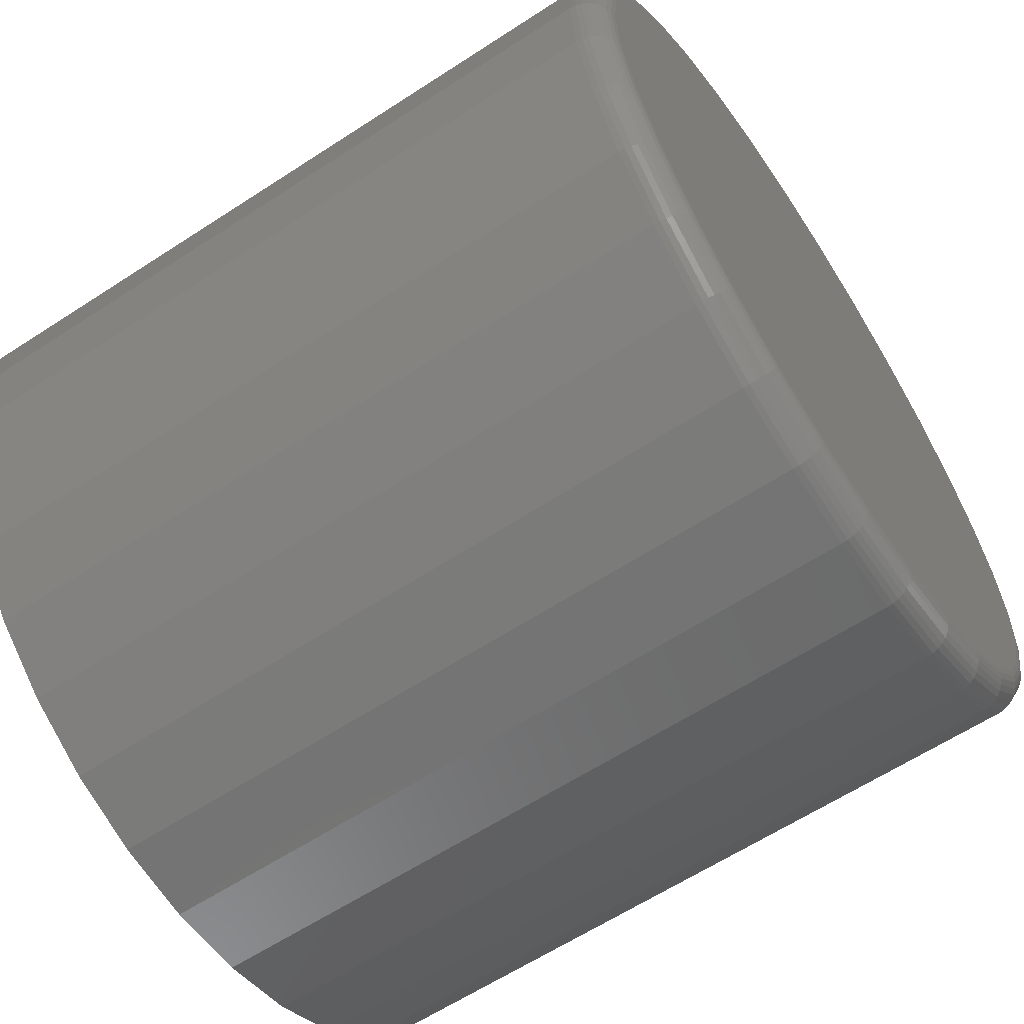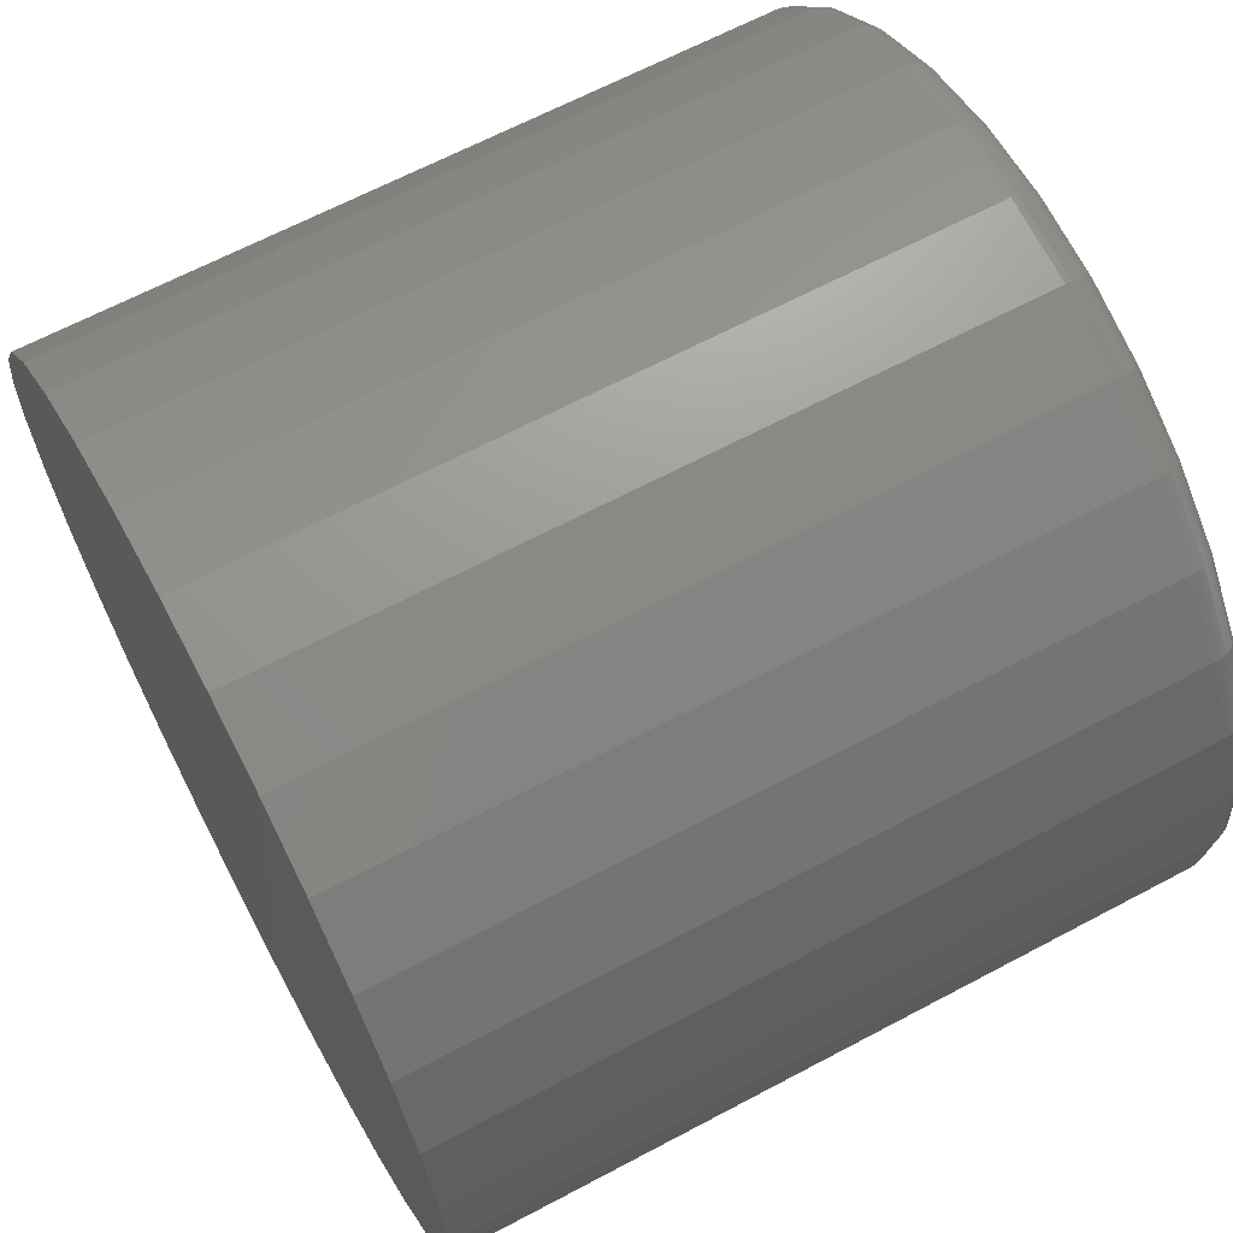
<metadata>
{"format":"stl","ext":"stl","renderer":"f3d","projection":"perspective","resolution":1024,"background":"white","views":[{"elev":-62.3,"azim":-56.5,"up":"+Z"},{"elev":65.4,"azim":-118.1,"up":"+Z"}]}
</metadata>
<code>
# stl→obj: 320 verts, 636 faces
v -0.07439 -0.75 0.3814
v 0.07735 -0.75 0.3814
v 0.00148 -0.75 0.3889
v 0.1503 -0.75 0.3593
v -0.1473 -0.75 0.3593
v 0.2175 -0.75 0.3234
v -0.2146 -0.75 0.3234
v 0.2765 -0.75 0.275
v -0.2735 -0.75 0.275
v 0.3248 -0.75 0.2161
v -0.3219 -0.75 0.2161
v 0.3608 -0.75 0.1488
v -0.3578 -0.75 0.1488
v 0.3829 -0.75 0.07587
v -0.3799 -0.75 0.07587
v 0.3904 -0.75 -5.521e-16
v -0.3874 -0.75 -1.615e-17
v 0.3829 -0.75 -0.07587
v -0.3799 -0.75 -0.07587
v 0.3608 -0.75 -0.1488
v -0.3578 -0.75 -0.1488
v 0.3248 -0.75 -0.2161
v -0.3219 -0.75 -0.2161
v 0.2765 -0.75 -0.275
v -0.2735 -0.75 -0.275
v 0.2175 -0.75 -0.3234
v -0.2146 -0.75 -0.3234
v 0.1503 -0.75 -0.3593
v -0.1473 -0.75 -0.3593
v 0.07735 -0.75 -0.3814
v -0.07439 -0.75 -0.3814
v 0.00148 -0.75 -0.3889
v 0.4216 1.022e-16 -5.739e-17
v 0.4216 -0.7188 -1.603e-16
v 0.4136 1.013e-16 -0.08197
v 0.4136 -0.7188 -0.08197
v 0.3896 9.861e-17 -0.1608
v 0.3896 -0.7188 -0.1608
v 0.3508 9.43e-17 -0.2334
v 0.3508 -0.7188 -0.2334
v 0.2986 8.849e-17 -0.2971
v 0.2986 -0.7188 -0.2971
v 0.2349 8.143e-17 -0.3493
v 0.2349 -0.7188 -0.3493
v 0.1623 7.336e-17 -0.3882
v 0.1623 -0.7188 -0.3882
v 0.08345 6.461e-17 -0.4121
v 0.08345 -0.7188 -0.4121
v 0.00148 5.551e-17 -0.4201
v 0.00148 -0.7188 -0.4201
v -0.08049 4.641e-17 -0.4121
v -0.08049 -0.7188 -0.4121
v -0.1593 3.766e-17 -0.3882
v -0.1593 -0.7188 -0.3882
v -0.2319 2.96e-17 -0.3493
v -0.2319 -0.7188 -0.3493
v -0.2956 2.253e-17 -0.2971
v -0.2956 -0.7188 -0.2971
v -0.3479 1.673e-17 -0.2334
v -0.3479 -0.7188 -0.2334
v -0.3867 1.242e-17 -0.1608
v -0.3867 -0.7188 -0.1608
v -0.4106 9.762e-18 -0.08197
v -0.4106 -0.7188 -0.08197
v -0.4187 8.865e-18 4.551e-17
v -0.4187 -0.7188 4.551e-17
v -0.4106 9.762e-18 0.08197
v -0.4106 -0.7188 0.08197
v -0.3867 1.242e-17 0.1608
v -0.3867 -0.7188 0.1608
v -0.3479 1.673e-17 0.2334
v -0.3479 -0.7188 0.2334
v -0.2956 2.253e-17 0.2971
v -0.2956 -0.7188 0.2971
v -0.2319 2.96e-17 0.3493
v -0.2319 -0.7188 0.3493
v -0.1593 3.766e-17 0.3882
v -0.1593 -0.7188 0.3882
v -0.08049 4.641e-17 0.4121
v -0.08049 -0.7188 0.4121
v 0.00148 5.551e-17 0.4201
v 0.00148 -0.7188 0.4201
v 0.08345 6.461e-17 0.4121
v 0.08345 -0.7188 0.4121
v 0.1623 7.336e-17 0.3882
v 0.1623 -0.7188 0.3882
v 0.2349 8.143e-17 0.3493
v 0.2349 -0.7188 0.3493
v 0.2986 8.849e-17 0.2971
v 0.2986 -0.7188 0.2971
v 0.3508 9.43e-17 0.2334
v 0.3508 -0.7188 0.2334
v 0.3896 9.861e-17 0.1608
v 0.3896 -0.7188 0.1608
v 0.4136 1.013e-16 0.08197
v 0.4136 -0.7188 0.08197
v 0.3965 -0.7494 -1.11e-16
v 0.3889 -0.7494 -0.07706
v 0.4023 -0.7476 -1.11e-16
v 0.3946 -0.7476 -0.0782
v 0.4077 -0.7447 -1.388e-16
v 0.3999 -0.7447 -0.07926
v 0.4125 -0.7408 -1.388e-16
v 0.4046 -0.7408 -0.08018
v 0.4164 -0.7361 -1.388e-16
v 0.4084 -0.7361 -0.08094
v 0.4192 -0.7307 -1.388e-16
v 0.4112 -0.7307 -0.0815
v 0.421 -0.7248 -1.388e-16
v 0.413 -0.7248 -0.08185
v -0.3859 -0.7494 -0.07706
v -0.3935 -0.7494 1.665e-16
v -0.3917 -0.7476 -0.0782
v -0.3994 -0.7476 1.943e-16
v -0.397 -0.7447 -0.07926
v -0.4048 -0.7447 1.943e-16
v -0.4016 -0.7408 -0.08018
v -0.4095 -0.7408 1.665e-16
v -0.4054 -0.7361 -0.08094
v -0.4134 -0.7361 1.665e-16
v -0.4083 -0.7307 -0.0815
v -0.4163 -0.7307 1.943e-16
v -0.41 -0.7248 -0.08185
v -0.4181 -0.7248 1.943e-16
v -0.3634 -0.7494 -0.1512
v -0.3689 -0.7476 -0.1534
v -0.3739 -0.7447 -0.1555
v -0.3782 -0.7408 -0.1573
v -0.3818 -0.7361 -0.1588
v -0.3845 -0.7307 -0.1599
v -0.3861 -0.7248 -0.1606
v -0.3269 -0.7494 -0.2194
v -0.3318 -0.7476 -0.2227
v -0.3363 -0.7447 -0.2257
v -0.3402 -0.7408 -0.2283
v -0.3435 -0.7361 -0.2305
v -0.3459 -0.7307 -0.2321
v -0.3474 -0.7248 -0.2331
v -0.2778 -0.7494 -0.2793
v -0.282 -0.7476 -0.2834
v -0.2858 -0.7447 -0.2873
v -0.2891 -0.7408 -0.2906
v -0.2919 -0.7361 -0.2934
v -0.2939 -0.7307 -0.2954
v -0.2952 -0.7248 -0.2967
v -0.218 -0.7494 -0.3284
v -0.2212 -0.7476 -0.3333
v -0.2242 -0.7447 -0.3378
v -0.2269 -0.7408 -0.3417
v -0.229 -0.7361 -0.345
v -0.2306 -0.7307 -0.3474
v -0.2316 -0.7248 -0.3488
v -0.1497 -0.7494 -0.3649
v -0.1519 -0.7476 -0.3703
v -0.154 -0.7447 -0.3753
v -0.1558 -0.7408 -0.3797
v -0.1573 -0.7361 -0.3833
v -0.1584 -0.7307 -0.386
v -0.1591 -0.7248 -0.3876
v -0.07558 -0.7494 -0.3874
v -0.07672 -0.7476 -0.3932
v -0.07778 -0.7447 -0.3985
v -0.0787 -0.7408 -0.4031
v -0.07946 -0.7361 -0.4069
v -0.08002 -0.7307 -0.4097
v -0.08037 -0.7248 -0.4115
v 0.00148 -0.7494 -0.395
v 0.00148 -0.7476 -0.4009
v 0.00148 -0.7447 -0.4063
v 0.00148 -0.7408 -0.411
v 0.00148 -0.7361 -0.4149
v 0.00148 -0.7307 -0.4178
v 0.00148 -0.7248 -0.4195
v 0.07854 -0.7494 -0.3874
v 0.07968 -0.7476 -0.3932
v 0.08074 -0.7447 -0.3985
v 0.08166 -0.7408 -0.4031
v 0.08242 -0.7361 -0.4069
v 0.08298 -0.7307 -0.4097
v 0.08333 -0.7248 -0.4115
v 0.1526 -0.7494 -0.3649
v 0.1549 -0.7476 -0.3703
v 0.1569 -0.7447 -0.3753
v 0.1588 -0.7408 -0.3797
v 0.1602 -0.7361 -0.3833
v 0.1614 -0.7307 -0.386
v 0.162 -0.7248 -0.3876
v 0.2209 -0.7494 -0.3284
v 0.2242 -0.7476 -0.3333
v 0.2272 -0.7447 -0.3378
v 0.2298 -0.7408 -0.3417
v 0.232 -0.7361 -0.345
v 0.2336 -0.7307 -0.3474
v 0.2346 -0.7248 -0.3488
v 0.2808 -0.7494 -0.2793
v 0.2849 -0.7476 -0.2834
v 0.2887 -0.7447 -0.2873
v 0.2921 -0.7408 -0.2906
v 0.2948 -0.7361 -0.2934
v 0.2969 -0.7307 -0.2954
v 0.2981 -0.7248 -0.2967
v 0.3299 -0.7494 -0.2194
v 0.3348 -0.7476 -0.2227
v 0.3393 -0.7447 -0.2257
v 0.3432 -0.7408 -0.2283
v 0.3464 -0.7361 -0.2305
v 0.3488 -0.7307 -0.2321
v 0.3503 -0.7248 -0.2331
v 0.3664 -0.7494 -0.1512
v 0.3718 -0.7476 -0.1534
v 0.3768 -0.7447 -0.1555
v 0.3812 -0.7408 -0.1573
v 0.3848 -0.7361 -0.1588
v 0.3874 -0.7307 -0.1599
v 0.3891 -0.7248 -0.1606
v -0.3859 -0.7494 0.07706
v -0.3917 -0.7476 0.0782
v -0.397 -0.7447 0.07926
v -0.4016 -0.7408 0.08018
v -0.4054 -0.7361 0.08094
v -0.4083 -0.7307 0.0815
v -0.41 -0.7248 0.08185
v 0.3889 -0.7494 0.07706
v 0.3946 -0.7476 0.0782
v 0.3999 -0.7447 0.07926
v 0.4046 -0.7408 0.08018
v 0.4084 -0.7361 0.08094
v 0.4112 -0.7307 0.0815
v 0.413 -0.7248 0.08185
v 0.3664 -0.7494 0.1512
v 0.3718 -0.7476 0.1534
v 0.3768 -0.7447 0.1555
v 0.3812 -0.7408 0.1573
v 0.3848 -0.7361 0.1588
v 0.3874 -0.7307 0.1599
v 0.3891 -0.7248 0.1606
v 0.3299 -0.7494 0.2194
v 0.3348 -0.7476 0.2227
v 0.3393 -0.7447 0.2257
v 0.3432 -0.7408 0.2283
v 0.3464 -0.7361 0.2305
v 0.3488 -0.7307 0.2321
v 0.3503 -0.7248 0.2331
v 0.2808 -0.7494 0.2793
v 0.2849 -0.7476 0.2834
v 0.2887 -0.7447 0.2873
v 0.2921 -0.7408 0.2906
v 0.2948 -0.7361 0.2934
v 0.2969 -0.7307 0.2954
v 0.2981 -0.7248 0.2967
v 0.2209 -0.7494 0.3284
v 0.2242 -0.7476 0.3333
v 0.2272 -0.7447 0.3378
v 0.2298 -0.7408 0.3417
v 0.232 -0.7361 0.345
v 0.2336 -0.7307 0.3474
v 0.2346 -0.7248 0.3488
v 0.1526 -0.7494 0.3649
v 0.1549 -0.7476 0.3703
v 0.1569 -0.7447 0.3753
v 0.1588 -0.7408 0.3797
v 0.1602 -0.7361 0.3833
v 0.1614 -0.7307 0.386
v 0.162 -0.7248 0.3876
v 0.07854 -0.7494 0.3874
v 0.07968 -0.7476 0.3932
v 0.08074 -0.7447 0.3985
v 0.08166 -0.7408 0.4031
v 0.08242 -0.7361 0.4069
v 0.08298 -0.7307 0.4097
v 0.08333 -0.7248 0.4115
v 0.00148 -0.7494 0.395
v 0.00148 -0.7476 0.4009
v 0.00148 -0.7447 0.4063
v 0.00148 -0.7408 0.411
v 0.00148 -0.7361 0.4149
v 0.00148 -0.7307 0.4178
v 0.00148 -0.7248 0.4195
v -0.07558 -0.7494 0.3874
v -0.07672 -0.7476 0.3932
v -0.07778 -0.7447 0.3985
v -0.0787 -0.7408 0.4031
v -0.07946 -0.7361 0.4069
v -0.08002 -0.7307 0.4097
v -0.08037 -0.7248 0.4115
v -0.1497 -0.7494 0.3649
v -0.1519 -0.7476 0.3703
v -0.154 -0.7447 0.3753
v -0.1558 -0.7408 0.3797
v -0.1573 -0.7361 0.3833
v -0.1584 -0.7307 0.386
v -0.1591 -0.7248 0.3876
v -0.218 -0.7494 0.3284
v -0.2212 -0.7476 0.3333
v -0.2242 -0.7447 0.3378
v -0.2269 -0.7408 0.3417
v -0.229 -0.7361 0.345
v -0.2306 -0.7307 0.3474
v -0.2316 -0.7248 0.3488
v -0.2778 -0.7494 0.2793
v -0.282 -0.7476 0.2834
v -0.2858 -0.7447 0.2873
v -0.2891 -0.7408 0.2906
v -0.2919 -0.7361 0.2934
v -0.2939 -0.7307 0.2954
v -0.2952 -0.7248 0.2967
v -0.3269 -0.7494 0.2194
v -0.3318 -0.7476 0.2227
v -0.3363 -0.7447 0.2257
v -0.3402 -0.7408 0.2283
v -0.3435 -0.7361 0.2305
v -0.3459 -0.7307 0.2321
v -0.3474 -0.7248 0.2331
v -0.3634 -0.7494 0.1512
v -0.3689 -0.7476 0.1534
v -0.3739 -0.7447 0.1555
v -0.3782 -0.7408 0.1573
v -0.3818 -0.7361 0.1588
v -0.3845 -0.7307 0.1599
v -0.3861 -0.7248 0.1606
f 1 2 3
f 2 1 4
f 4 1 5
f 4 5 6
f 6 5 7
f 6 7 8
f 8 7 9
f 8 9 10
f 10 9 11
f 10 11 12
f 12 11 13
f 12 13 14
f 14 13 15
f 14 15 16
f 16 15 17
f 16 17 18
f 18 17 19
f 18 19 20
f 20 19 21
f 20 21 22
f 22 21 23
f 22 23 24
f 24 23 25
f 24 25 26
f 26 25 27
f 26 27 28
f 28 27 29
f 28 29 30
f 30 29 31
f 30 31 32
f 33 34 35
f 35 34 36
f 35 36 37
f 37 36 38
f 37 38 39
f 39 38 40
f 39 40 41
f 41 40 42
f 41 42 43
f 43 42 44
f 43 44 45
f 45 44 46
f 45 46 47
f 47 46 48
f 47 48 49
f 49 48 50
f 49 50 51
f 51 50 52
f 51 52 53
f 53 52 54
f 53 54 55
f 55 54 56
f 55 56 57
f 57 56 58
f 57 58 59
f 59 58 60
f 59 60 61
f 61 60 62
f 61 62 63
f 63 62 64
f 63 64 65
f 65 64 66
f 65 66 67
f 67 66 68
f 67 68 69
f 69 68 70
f 69 70 71
f 71 70 72
f 71 72 73
f 73 72 74
f 73 74 75
f 75 74 76
f 75 76 77
f 77 76 78
f 77 78 79
f 79 78 80
f 79 80 81
f 81 80 82
f 81 82 83
f 83 82 84
f 83 84 85
f 85 84 86
f 85 86 87
f 87 86 88
f 87 88 89
f 89 88 90
f 89 90 91
f 91 90 92
f 91 92 93
f 93 92 94
f 93 94 95
f 95 94 96
f 95 96 33
f 33 96 34
f 16 18 97
f 97 18 98
f 97 98 99
f 99 98 100
f 99 100 101
f 101 100 102
f 101 102 103
f 103 102 104
f 103 104 105
f 105 104 106
f 105 106 107
f 107 106 108
f 107 108 109
f 109 108 110
f 109 110 34
f 34 110 36
f 19 17 111
f 111 17 112
f 111 112 113
f 113 112 114
f 113 114 115
f 115 114 116
f 115 116 117
f 117 116 118
f 117 118 119
f 119 118 120
f 119 120 121
f 121 120 122
f 121 122 123
f 123 122 124
f 123 124 64
f 64 124 66
f 21 19 125
f 125 19 111
f 125 111 126
f 126 111 113
f 126 113 127
f 127 113 115
f 127 115 128
f 128 115 117
f 128 117 129
f 129 117 119
f 129 119 130
f 130 119 121
f 130 121 131
f 131 121 123
f 131 123 62
f 62 123 64
f 23 21 132
f 132 21 125
f 132 125 133
f 133 125 126
f 133 126 134
f 134 126 127
f 134 127 135
f 135 127 128
f 135 128 136
f 136 128 129
f 136 129 137
f 137 129 130
f 137 130 138
f 138 130 131
f 138 131 60
f 60 131 62
f 25 23 139
f 139 23 132
f 139 132 140
f 140 132 133
f 140 133 141
f 141 133 134
f 141 134 142
f 142 134 135
f 142 135 143
f 143 135 136
f 143 136 144
f 144 136 137
f 144 137 145
f 145 137 138
f 145 138 58
f 58 138 60
f 27 25 146
f 146 25 139
f 146 139 147
f 147 139 140
f 147 140 148
f 148 140 141
f 148 141 149
f 149 141 142
f 149 142 150
f 150 142 143
f 150 143 151
f 151 143 144
f 151 144 152
f 152 144 145
f 152 145 56
f 56 145 58
f 29 27 153
f 153 27 146
f 153 146 154
f 154 146 147
f 154 147 155
f 155 147 148
f 155 148 156
f 156 148 149
f 156 149 157
f 157 149 150
f 157 150 158
f 158 150 151
f 158 151 159
f 159 151 152
f 159 152 54
f 54 152 56
f 31 29 160
f 160 29 153
f 160 153 161
f 161 153 154
f 161 154 162
f 162 154 155
f 162 155 163
f 163 155 156
f 163 156 164
f 164 156 157
f 164 157 165
f 165 157 158
f 165 158 166
f 166 158 159
f 166 159 52
f 52 159 54
f 32 31 167
f 167 31 160
f 167 160 168
f 168 160 161
f 168 161 169
f 169 161 162
f 169 162 170
f 170 162 163
f 170 163 171
f 171 163 164
f 171 164 172
f 172 164 165
f 172 165 173
f 173 165 166
f 173 166 50
f 50 166 52
f 30 32 174
f 174 32 167
f 174 167 175
f 175 167 168
f 175 168 176
f 176 168 169
f 176 169 177
f 177 169 170
f 177 170 178
f 178 170 171
f 178 171 179
f 179 171 172
f 179 172 180
f 180 172 173
f 180 173 48
f 48 173 50
f 28 30 181
f 181 30 174
f 181 174 182
f 182 174 175
f 182 175 183
f 183 175 176
f 183 176 184
f 184 176 177
f 184 177 185
f 185 177 178
f 185 178 186
f 186 178 179
f 186 179 187
f 187 179 180
f 187 180 46
f 46 180 48
f 26 28 188
f 188 28 181
f 188 181 189
f 189 181 182
f 189 182 190
f 190 182 183
f 190 183 191
f 191 183 184
f 191 184 192
f 192 184 185
f 192 185 193
f 193 185 186
f 193 186 194
f 194 186 187
f 194 187 44
f 44 187 46
f 24 26 195
f 195 26 188
f 195 188 196
f 196 188 189
f 196 189 197
f 197 189 190
f 197 190 198
f 198 190 191
f 198 191 199
f 199 191 192
f 199 192 200
f 200 192 193
f 200 193 201
f 201 193 194
f 201 194 42
f 42 194 44
f 22 24 202
f 202 24 195
f 202 195 203
f 203 195 196
f 203 196 204
f 204 196 197
f 204 197 205
f 205 197 198
f 205 198 206
f 206 198 199
f 206 199 207
f 207 199 200
f 207 200 208
f 208 200 201
f 208 201 40
f 40 201 42
f 20 22 209
f 209 22 202
f 209 202 210
f 210 202 203
f 210 203 211
f 211 203 204
f 211 204 212
f 212 204 205
f 212 205 213
f 213 205 206
f 213 206 214
f 214 206 207
f 214 207 215
f 215 207 208
f 215 208 38
f 38 208 40
f 18 20 98
f 98 20 209
f 98 209 100
f 100 209 210
f 100 210 102
f 102 210 211
f 102 211 104
f 104 211 212
f 104 212 106
f 106 212 213
f 106 213 108
f 108 213 214
f 108 214 110
f 110 214 215
f 110 215 36
f 36 215 38
f 17 15 112
f 112 15 216
f 112 216 114
f 114 216 217
f 114 217 116
f 116 217 218
f 116 218 118
f 118 218 219
f 118 219 120
f 120 219 220
f 120 220 122
f 122 220 221
f 122 221 124
f 124 221 222
f 124 222 66
f 66 222 68
f 14 16 223
f 223 16 97
f 223 97 224
f 224 97 99
f 224 99 225
f 225 99 101
f 225 101 226
f 226 101 103
f 226 103 227
f 227 103 105
f 227 105 228
f 228 105 107
f 228 107 229
f 229 107 109
f 229 109 96
f 96 109 34
f 12 14 230
f 230 14 223
f 230 223 231
f 231 223 224
f 231 224 232
f 232 224 225
f 232 225 233
f 233 225 226
f 233 226 234
f 234 226 227
f 234 227 235
f 235 227 228
f 235 228 236
f 236 228 229
f 236 229 94
f 94 229 96
f 10 12 237
f 237 12 230
f 237 230 238
f 238 230 231
f 238 231 239
f 239 231 232
f 239 232 240
f 240 232 233
f 240 233 241
f 241 233 234
f 241 234 242
f 242 234 235
f 242 235 243
f 243 235 236
f 243 236 92
f 92 236 94
f 8 10 244
f 244 10 237
f 244 237 245
f 245 237 238
f 245 238 246
f 246 238 239
f 246 239 247
f 247 239 240
f 247 240 248
f 248 240 241
f 248 241 249
f 249 241 242
f 249 242 250
f 250 242 243
f 250 243 90
f 90 243 92
f 6 8 251
f 251 8 244
f 251 244 252
f 252 244 245
f 252 245 253
f 253 245 246
f 253 246 254
f 254 246 247
f 254 247 255
f 255 247 248
f 255 248 256
f 256 248 249
f 256 249 257
f 257 249 250
f 257 250 88
f 88 250 90
f 4 6 258
f 258 6 251
f 258 251 259
f 259 251 252
f 259 252 260
f 260 252 253
f 260 253 261
f 261 253 254
f 261 254 262
f 262 254 255
f 262 255 263
f 263 255 256
f 263 256 264
f 264 256 257
f 264 257 86
f 86 257 88
f 2 4 265
f 265 4 258
f 265 258 266
f 266 258 259
f 266 259 267
f 267 259 260
f 267 260 268
f 268 260 261
f 268 261 269
f 269 261 262
f 269 262 270
f 270 262 263
f 270 263 271
f 271 263 264
f 271 264 84
f 84 264 86
f 3 2 272
f 272 2 265
f 272 265 273
f 273 265 266
f 273 266 274
f 274 266 267
f 274 267 275
f 275 267 268
f 275 268 276
f 276 268 269
f 276 269 277
f 277 269 270
f 277 270 278
f 278 270 271
f 278 271 82
f 82 271 84
f 1 3 279
f 279 3 272
f 279 272 280
f 280 272 273
f 280 273 281
f 281 273 274
f 281 274 282
f 282 274 275
f 282 275 283
f 283 275 276
f 283 276 284
f 284 276 277
f 284 277 285
f 285 277 278
f 285 278 80
f 80 278 82
f 5 1 286
f 286 1 279
f 286 279 287
f 287 279 280
f 287 280 288
f 288 280 281
f 288 281 289
f 289 281 282
f 289 282 290
f 290 282 283
f 290 283 291
f 291 283 284
f 291 284 292
f 292 284 285
f 292 285 78
f 78 285 80
f 7 5 293
f 293 5 286
f 293 286 294
f 294 286 287
f 294 287 295
f 295 287 288
f 295 288 296
f 296 288 289
f 296 289 297
f 297 289 290
f 297 290 298
f 298 290 291
f 298 291 299
f 299 291 292
f 299 292 76
f 76 292 78
f 9 7 300
f 300 7 293
f 300 293 301
f 301 293 294
f 301 294 302
f 302 294 295
f 302 295 303
f 303 295 296
f 303 296 304
f 304 296 297
f 304 297 305
f 305 297 298
f 305 298 306
f 306 298 299
f 306 299 74
f 74 299 76
f 11 9 307
f 307 9 300
f 307 300 308
f 308 300 301
f 308 301 309
f 309 301 302
f 309 302 310
f 310 302 303
f 310 303 311
f 311 303 304
f 311 304 312
f 312 304 305
f 312 305 313
f 313 305 306
f 313 306 72
f 72 306 74
f 13 11 314
f 314 11 307
f 314 307 315
f 315 307 308
f 315 308 316
f 316 308 309
f 316 309 317
f 317 309 310
f 317 310 318
f 318 310 311
f 318 311 319
f 319 311 312
f 319 312 320
f 320 312 313
f 320 313 70
f 70 313 72
f 15 13 216
f 216 13 314
f 216 314 217
f 217 314 315
f 217 315 218
f 218 315 316
f 218 316 219
f 219 316 317
f 219 317 220
f 220 317 318
f 220 318 221
f 221 318 319
f 221 319 222
f 222 319 320
f 222 320 68
f 68 320 70
f 81 83 79
f 49 51 47
f 47 51 53
f 47 53 45
f 45 53 55
f 45 55 43
f 43 55 57
f 43 57 41
f 41 57 59
f 41 59 39
f 39 59 61
f 39 61 37
f 37 61 63
f 37 63 35
f 35 63 65
f 35 65 33
f 33 65 67
f 33 67 95
f 95 67 69
f 95 69 93
f 93 69 71
f 93 71 91
f 91 71 73
f 91 73 89
f 89 73 75
f 89 75 87
f 87 75 77
f 87 77 85
f 85 77 79
f 85 79 83

</code>
